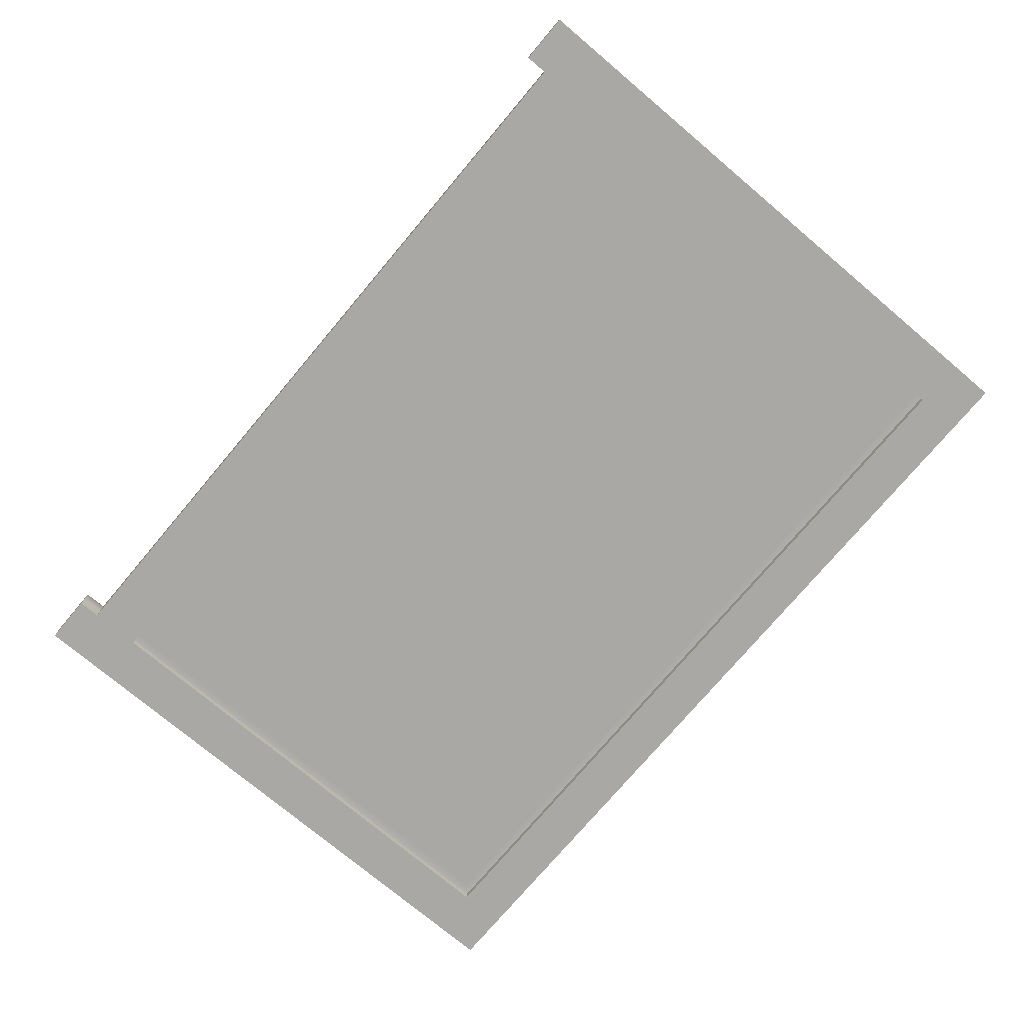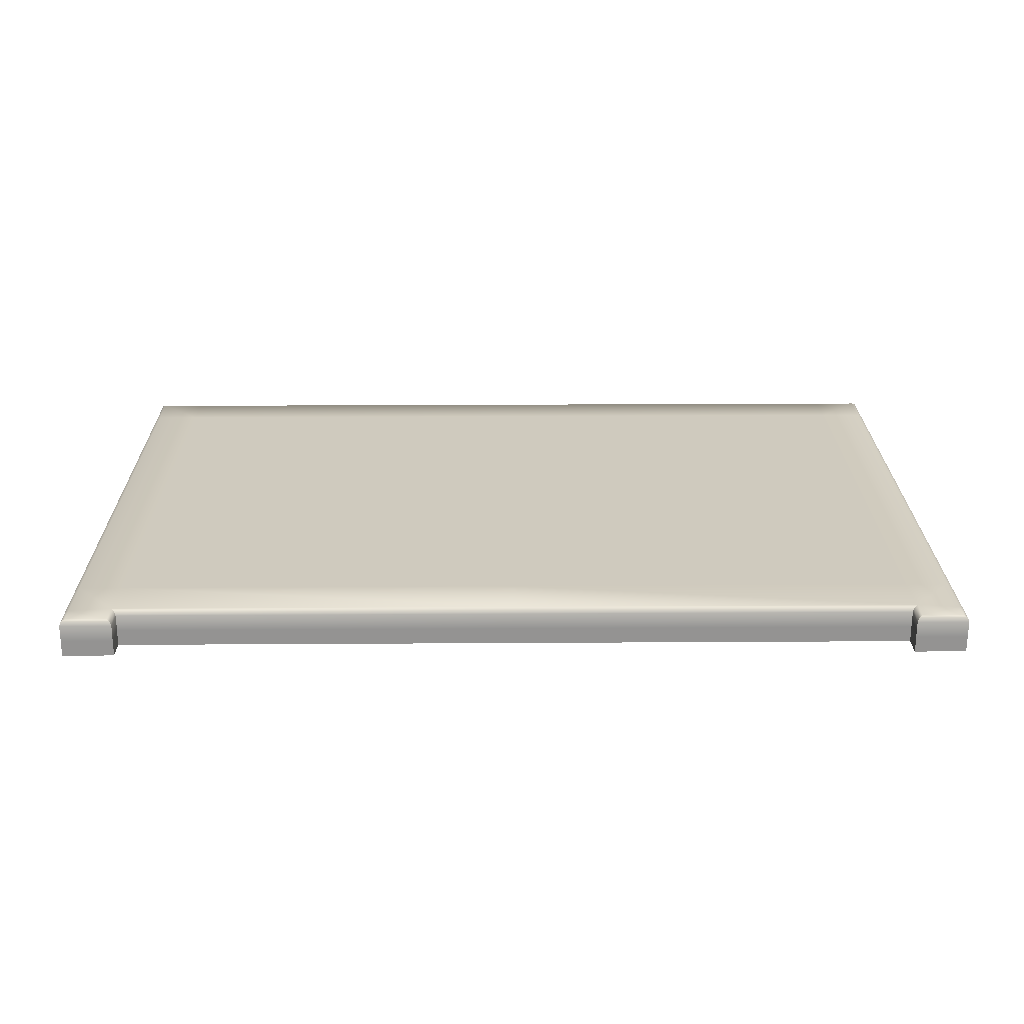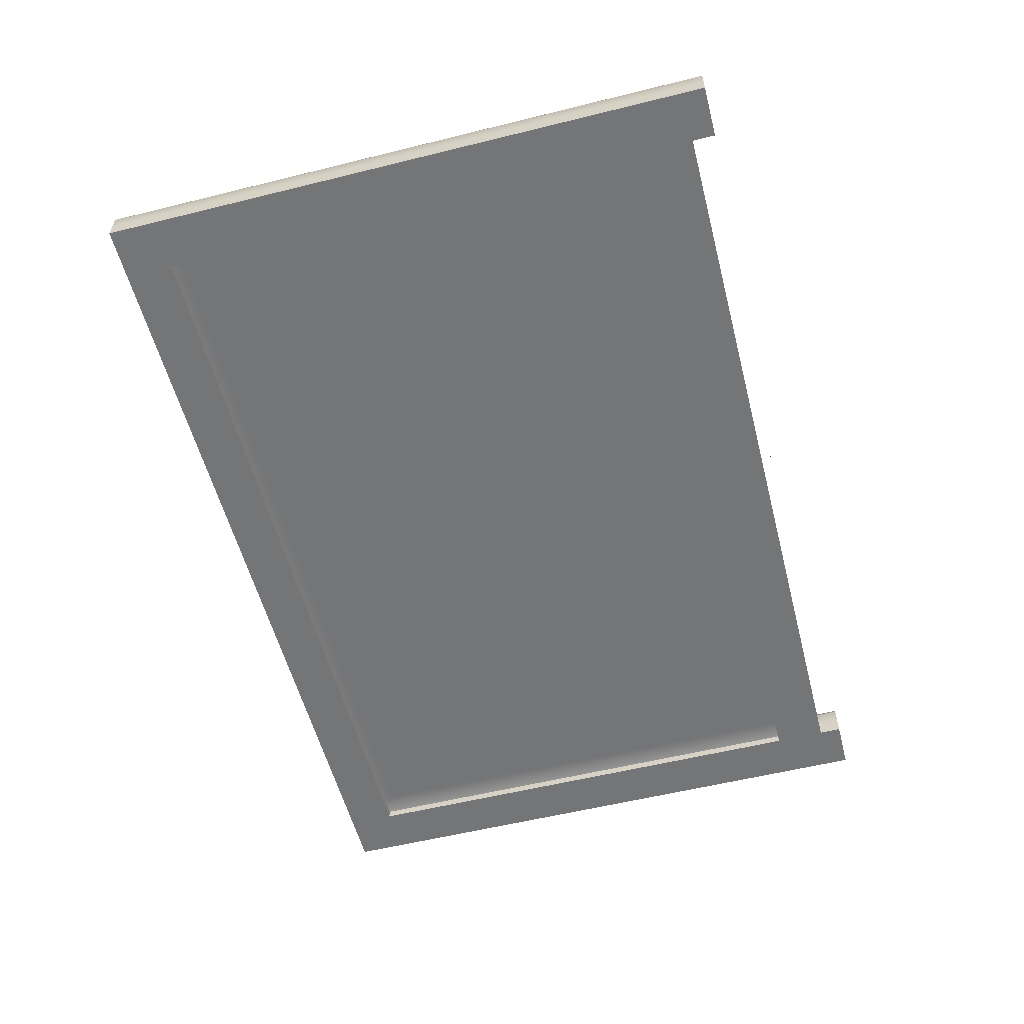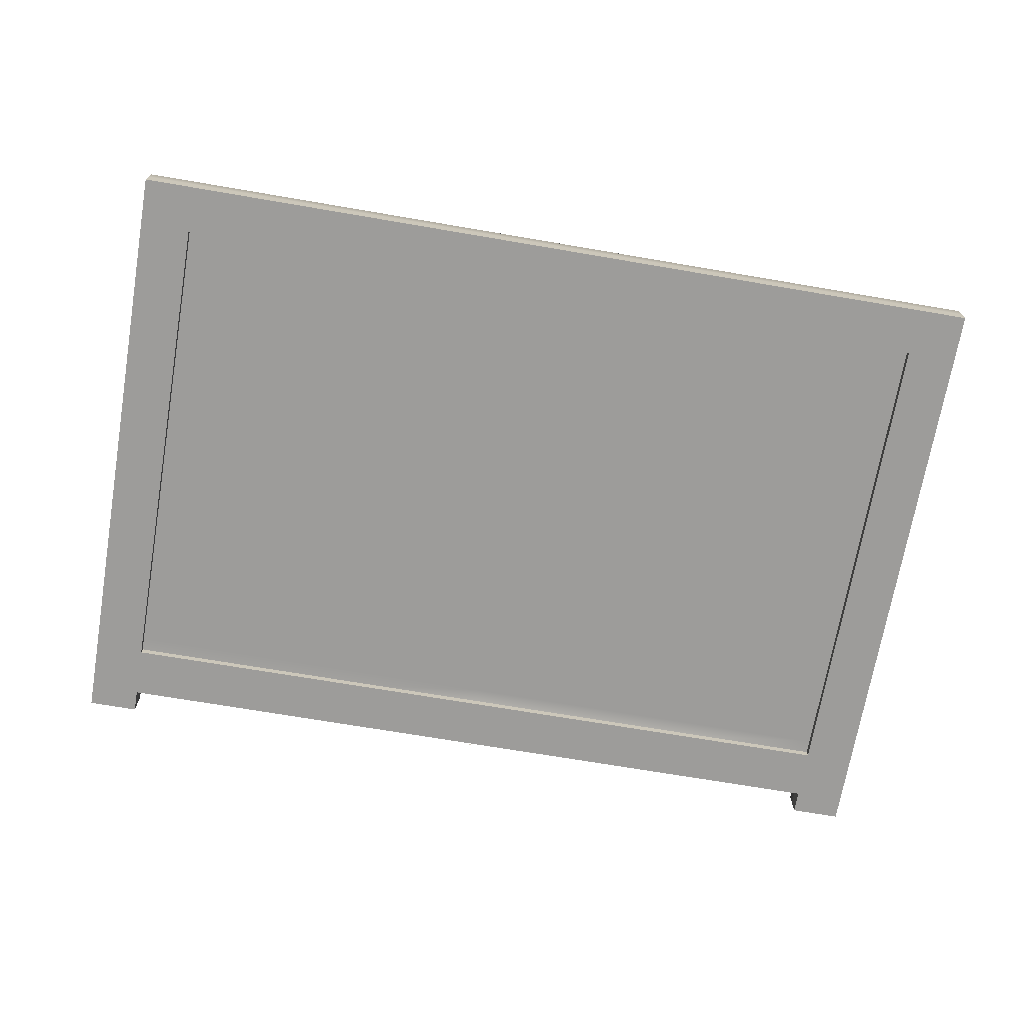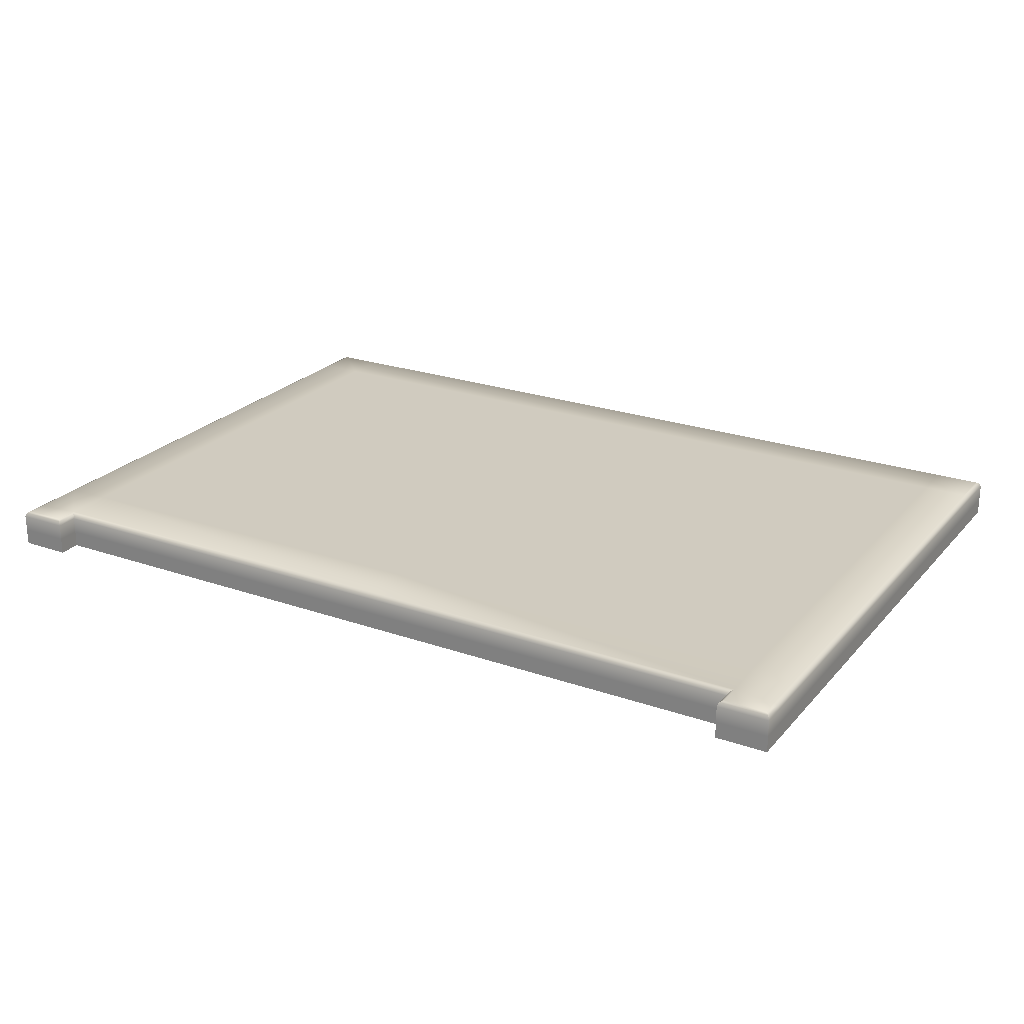
<metadata>
{"format":"obj","ext":"obj","renderer":"f3d","projection":"perspective","resolution":1024,"background":"white","views":[{"elev":-74.9,"azim":-130.1,"up":"+Y"},{"elev":23.2,"azim":179.4,"up":"+Y"},{"elev":-56.5,"azim":104.5,"up":"+Y"},{"elev":-70.2,"azim":-9.7,"up":"+Y"},{"elev":23.7,"azim":-149.7,"up":"+Y"}]}
</metadata>
<code>
o LidMeshLaptopLid_8_0_GeomSubset_0
v 0.000632 0.1288 -0.1289
v -0.000632 0.1288 -0.1289
v 0.000632 0.13 -0.1289
v -0.000632 0.13 -0.1289
v 0.000632 0.1288 -0.1289
v -0.000632 0.1288 -0.1289
v 0.000632 0.13 -0.1289
v -0.000632 0.13 -0.1289
v 0.000632 0.1288 -0.1289
v -0.000632 0.1288 -0.1289
v 0.000632 0.13 -0.1289
v -0.000632 0.13 -0.1289
v 0.000632 0.1288 -0.1289
v -0.000632 0.1288 -0.1289
v 0.000632 0.13 -0.1289
v -0.000632 0.13 -0.1289
v 0.000632 0.1288 -0.1289
v -0.000632 0.1288 -0.1289
v 0.000632 0.13 -0.1289
v -0.000632 0.13 -0.1289
v 0.000632 0.1288 -0.1289
v -0.000632 0.1288 -0.1289
v 0.000632 0.13 -0.1289
v -0.000632 0.13 -0.1289
v 0.1856 0.1205 -0.1104
v 0.1855 0.1204 -0.1103
v 0.1855 0.1204 0.1242
v 0.1856 0.1205 0.1242
v 0.1854 0.1205 -0.1116
v 0.1853 0.1204 -0.1115
v 0.1847 0.1205 -0.1126
v 0.1847 0.1204 -0.1125
v 0.1837 0.1205 -0.1132
v 0.1837 0.1204 -0.1131
v 0.1825 0.1205 -0.1135
v 0.1825 0.1204 -0.1133
v -3e-06 0.1204 -0.1134
v 2e-06 0.1205 -0.1135
v -0.1825 0.1205 -0.1135
v -0.1825 0.1204 -0.1134
v -0.1837 0.1205 -0.1132
v -0.1837 0.1204 -0.1131
v -0.1847 0.1205 -0.1126
v -0.1847 0.1204 -0.1125
v -0.1854 0.1205 -0.1116
v -0.1853 0.1204 -0.1115
v -0.1856 0.1205 -0.1104
v -0.1855 0.1204 -0.1103
v -0.1856 0.1205 0.1242
v -0.1855 0.1204 0.1242
v -0.1778 0.1204 -0.1118
v -0.1778 0.1205 -0.1117
v -2e-06 0.1205 -0.1117
v 3e-06 0.1204 -0.1118
v -0.1796 0.1204 -0.1114
v -0.1796 0.1205 -0.1113
v -0.1812 0.1204 -0.1104
v -0.1811 0.1205 -0.1103
v -0.1823 0.1204 -0.1088
v -0.1822 0.1205 -0.1088
v -0.1826 0.1204 -0.1071
v -0.1825 0.1205 -0.1071
v -0.1826 0.1204 0.1209
v -0.1825 0.1205 0.1209
v -3e-06 0.1204 0.1256
v 2e-06 0.1205 0.1255
v -0.1778 0.1205 0.1255
v -0.1778 0.1204 0.1256
v 0.1778 0.1204 0.1256
v 0.1778 0.1205 0.1255
v 0.1796 0.1204 0.1253
v 0.1796 0.1205 0.1252
v 0.1812 0.1204 0.1243
v 0.1811 0.1205 0.1242
v 0.1823 0.1204 0.1227
v 0.1822 0.1205 0.1227
v 0.1826 0.1204 0.1209
v 0.1825 0.1205 0.1209
v 0.1826 0.1204 -0.1071
v 0.1825 0.1205 -0.1071
v 0.1854 0.1205 0.1255
v 0.1853 0.1204 0.1254
v 0.1847 0.1204 0.1264
v 0.1847 0.1205 0.1265
v 0.1837 0.1204 0.127
v 0.1837 0.1205 0.1271
v 0.1825 0.1204 0.1272
v 0.1825 0.1205 0.1273
v -2e-06 0.1205 0.1273
v 3e-06 0.1204 0.1272
v -0.1825 0.1204 0.1272
v -0.1825 0.1205 0.1273
v -0.1837 0.1205 0.1271
v -0.1837 0.1204 0.127
v -0.1847 0.1204 0.1264
v -0.1847 0.1205 0.1264
v -0.1853 0.1204 0.1254
v -0.1854 0.1205 0.1255
v 0.1778 0.1205 -0.1117
v 0.1779 0.1204 -0.1118
v 0.1796 0.1205 -0.1113
v 0.1796 0.1204 -0.1114
v 0.1811 0.1205 -0.1103
v 0.1812 0.1204 -0.1104
v 0.1822 0.1205 -0.1088
v 0.1823 0.1204 -0.1088
v -0.1823 0.1204 0.1227
v -0.1822 0.1205 0.1227
v -0.1812 0.1204 0.1243
v -0.1811 0.1205 0.1242
v -0.1796 0.1204 0.1253
v -0.1796 0.1205 0.1252
v 0.1856 0.1215 -0.1104
v 0.1854 0.1215 -0.1116
v 0.1847 0.1215 -0.1126
v 0.1837 0.1215 -0.1132
v 0.1825 0.1215 -0.1135
v -0.1825 0.1215 -0.1135
v -0.1837 0.1215 -0.1132
v -0.1847 0.1215 -0.1126
v -0.1854 0.1215 -0.1116
v -0.1856 0.1215 -0.1104
v 0.1854 0.1215 0.1255
v 0.1856 0.1215 0.1242
v 0.1847 0.1215 0.1265
v 0.1837 0.1215 0.1271
v 0.1825 0.1215 0.1273
v -0.1837 0.1215 0.1271
v -0.1825 0.1215 0.1273
v -0.1847 0.1215 0.1264
v -0.1854 0.1215 0.1255
v -0.1856 0.1215 0.1242
v 0 0.121 -0.1117
v -0.1778 0.121 -0.1117
v 0 0.121 0.1256
v -0.1778 0.121 0.1255
v -0.1825 0.121 -0.1071
v -0.1825 0.121 0.1209
v 0.1825 0.121 0.1209
v 0.1825 0.121 -0.1071
v 0 0.1215 -0.1135
v 0 0.1215 0.1273
v 0.1822 0.121 -0.1088
v 0.1811 0.121 -0.1103
v 0.1796 0.121 -0.1113
v 0.1778 0.121 -0.1117
v -0.1822 0.121 -0.1088
v -0.1811 0.121 -0.1103
v -0.1796 0.121 -0.1113
v 0.1822 0.121 0.1227
v 0.1811 0.121 0.1242
v 0.1796 0.121 0.1252
v 0.1778 0.121 0.1255
v -0.1822 0.121 0.1227
v -0.1811 0.121 0.1242
v -0.1796 0.121 0.1252
v -0.1973 0.1215 -0.1344
v -0.1973 0.1215 0.1399
v -0.1748 0.1215 0.1399
v -0.1748 0.1215 -0.1344
v 0 0.1215 0.1399
v -0.1973 0.1215 -0.1244
v 0 0.1215 -0.1244
v -0.1748 0.1215 -0.1244
v -0.1973 0.1358 -0.1344
v -0.1967 0.1376 -0.1338
v -0.1951 0.1384 -0.1324
v -0.1973 0.1358 -0.1244
v -0.1967 0.1376 -0.1244
v -0.1951 0.1384 -0.1244
v 0 0.1358 0.1399
v 0 0.1376 0.1393
v 0 0.1384 0.1379
v -0.1973 0.1358 0.1399
v -0.1967 0.1376 0.1393
v -0.1951 0.1384 0.1379
v -0.1748 0.1384 0.1379
v -0.1748 0.1376 0.1393
v -0.1748 0.1358 0.1399
v -0.1748 0.1358 -0.1344
v -0.1755 0.1376 -0.1338
v -0.1771 0.1384 -0.1324
v 0 0.1384 -0.1224
v 0 0.1376 -0.1238
v 0 0.1358 -0.1244
v -0.1771 0.1384 -0.1224
v -0.1755 0.1376 -0.1238
v -0.1748 0.1358 -0.1244
v 0.1973 0.1215 -0.1344
v 0.1973 0.1215 0.1399
v 0.1748 0.1215 0.1399
v 0.1748 0.1215 -0.1344
v 0.1973 0.1215 -0.1244
v 0.1748 0.1215 -0.1244
v 0.1973 0.1358 -0.1344
v 0.1967 0.1376 -0.1338
v 0.1951 0.1384 -0.1324
v 0.1973 0.1358 -0.1244
v 0.1967 0.1376 -0.1244
v 0.1951 0.1384 -0.1244
v 0.1973 0.1358 0.1399
v 0.1967 0.1376 0.1393
v 0.1951 0.1384 0.1379
v 0.1748 0.1384 0.1379
v 0.1748 0.1376 0.1393
v 0.1748 0.1358 0.1399
v 0.1748 0.1358 -0.1344
v 0.1755 0.1376 -0.1338
v 0.1771 0.1384 -0.1324
v 0.1771 0.1384 -0.1224
v 0.1755 0.1376 -0.1238
v 0.1748 0.1358 -0.1244
v 0.1748 0.1287 -0.1344
v 0.1973 0.1287 -0.1344
v 0.1973 0.1287 -0.1244
v 0.1973 0.1287 0.1399
v 0.1748 0.1287 0.1399
v 0 0.1287 0.1399
v -0.1748 0.1287 0.1399
v -0.1973 0.1287 0.1399
v -0.1973 0.1287 -0.1244
v -0.1973 0.1287 -0.1344
v -0.1748 0.1287 -0.1344
v -0.1748 0.1287 -0.1244
v 0 0.1287 -0.1244
v 0.1748 0.1287 -0.1244
v 0 0.1215 -0.1016
v -0.1748 0.1215 -0.1016
v -0.1973 0.1215 -0.1016
v -0.1973 0.1287 -0.1016
v -0.1973 0.1358 -0.1016
v -0.1967 0.1376 -0.1016
v -0.1951 0.1384 -0.1016
v -0.1763 0.1384 -0.1016
v 0 0.1384 -0.1016
v 0.1763 0.1384 -0.1016
v 0.1951 0.1384 -0.1016
v 0.1967 0.1376 -0.1016
v 0.1973 0.1358 -0.1016
v 0.1973 0.1287 -0.1016
v 0.1973 0.1215 -0.1016
v 0.1748 0.1215 -0.1016
v 0 0.1215 0.1187
v -0.1748 0.1215 0.1187
v -0.1973 0.1215 0.1187
v -0.1973 0.1287 0.1187
v -0.1973 0.1358 0.1187
v -0.1967 0.1376 0.1187
v -0.1951 0.1384 0.1187
v -0.1756 0.1384 0.1187
v 0 0.1384 0.1187
v 0.1756 0.1384 0.1187
v 0.1951 0.1384 0.1187
v 0.1967 0.1376 0.1187
v 0.1973 0.1358 0.1187
v 0.1973 0.1287 0.1187
v 0.1973 0.1215 0.1187
v 0.1748 0.1215 0.1187
v 0 0.1252 0.1187
v 0 0.1252 -0.1016
v -0.1748 0.1252 -0.1016
v -0.1748 0.1252 0.1187
v 0.1748 0.1252 0.1187
v 0.1748 0.1252 -0.1016
v -0.05556 0.1395 -0.06308
v 0.05556 0.1395 -0.06308
v -0.05556 0.1395 0.05346
v 0.05556 0.1395 0.05346
v 0 0.125 0.1187
v 0 0.125 -0.1016
v -0.1748 0.125 -0.1016
v -0.1748 0.125 0.1187
v 0.1748 0.125 0.1187
v 0.1748 0.125 -0.1016
f 1 2 4 3
f 162 164 160 157
f 161 243 244 159
f 159 244 245 158
f 176 177 178 175
f 175 178 179 174
f 182 186 170 167
f 250 177 176 249
f 173 177 250 251
f 165 180 181 166
f 166 181 182 167
f 167 170 169 166
f 166 169 168 165
f 249 176 175 248
f 248 175 174 247
f 171 179 178 172
f 172 178 177 173
f 183 186 187 184
f 184 187 188 185
f 180 188 187 181
f 181 187 186 182
f 193 189 192 194
f 161 191 258 243
f 191 190 257 258
f 203 202 205 204
f 202 201 206 205
f 209 197 200 210
f 252 253 203 204
f 173 251 252 204
f 195 196 208 207
f 196 197 209 208
f 197 196 199 200
f 196 195 198 199
f 253 254 202 203
f 254 255 201 202
f 171 172 205 206
f 172 173 204 205
f 183 184 211 210
f 184 185 212 211
f 207 208 211 212
f 208 209 210 211
f 174 179 219 220
f 180 165 222 223
f 165 168 221 222
f 179 171 218 219
f 246 247 174 220
f 180 223 224 188
f 188 224 225 185
f 201 216 217 206
f 207 213 214 195
f 195 214 215 198
f 206 217 218 171
f 256 216 201 255
f 207 212 226 213
f 212 185 225 226
f 213 192 189 214
f 215 214 189 193
f 257 190 216 256
f 217 216 190 191
f 218 217 191 161
f 219 218 161 159
f 220 219 159 158
f 245 246 220 158
f 222 221 162 157
f 223 222 157 160
f 224 223 160 164
f 225 224 164 163
f 226 225 163 194
f 213 226 194 192
f 227 163 164 228
f 229 228 164 162
f 162 221 230 229
f 221 168 231 230
f 169 232 231 168
f 170 233 232 169
f 186 234 233 170
f 235 234 186 183
f 236 235 183 210
f 210 200 237 236
f 200 199 238 237
f 199 198 239 238
f 215 240 239 198
f 193 241 240 215
f 242 241 193 194
f 227 242 194 163
f 245 244 228 229
f 229 230 246 245
f 230 231 247 246
f 232 248 247 231
f 233 249 248 232
f 234 250 249 233
f 251 250 234 235
f 252 251 235 236
f 236 237 253 252
f 237 238 254 253
f 238 239 255 254
f 240 256 255 239
f 241 257 256 240
f 258 257 241 242
f 227 228 261 260
f 228 244 262 261
f 244 243 259 262
f 243 258 263 259
f 258 242 264 263
f 242 227 260 264

</code>
